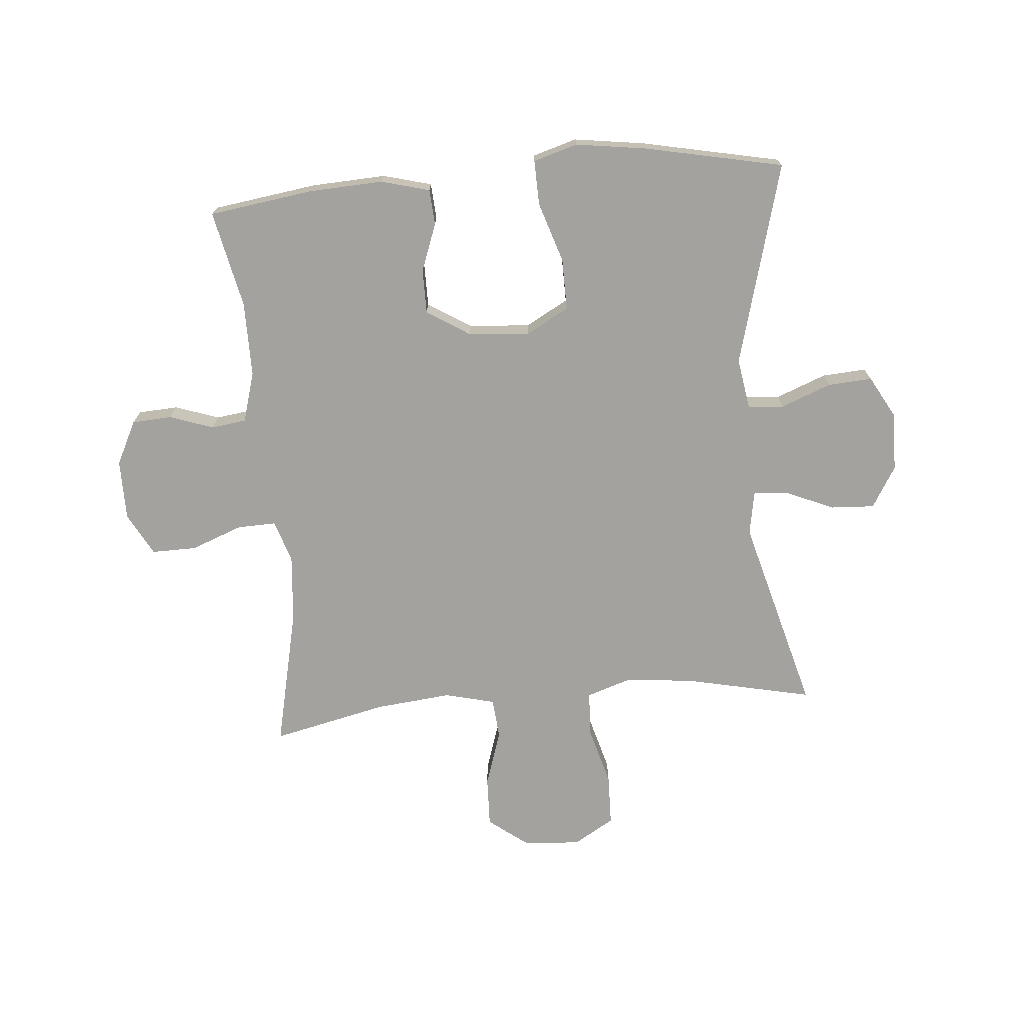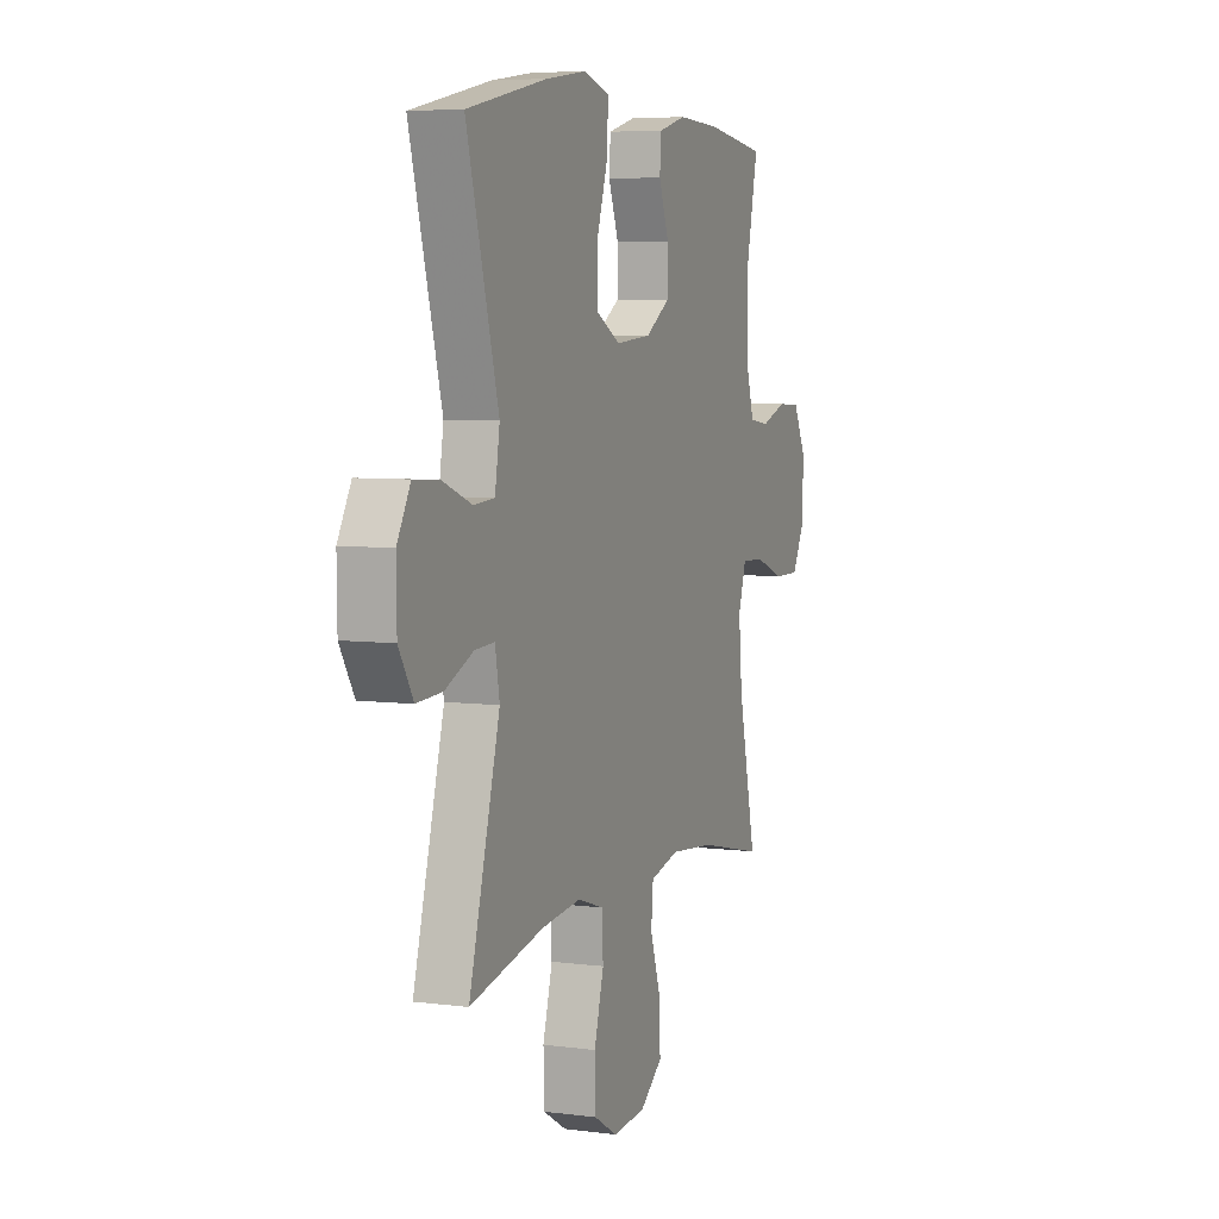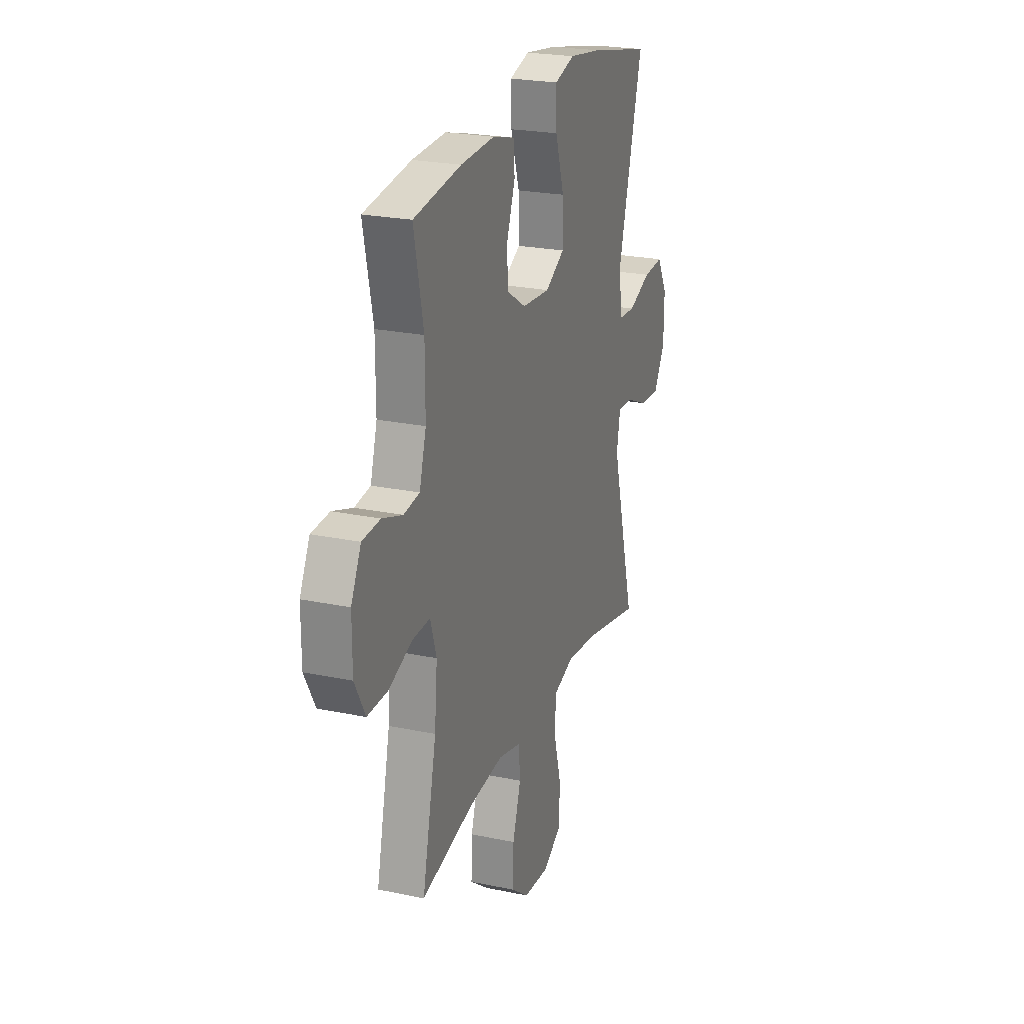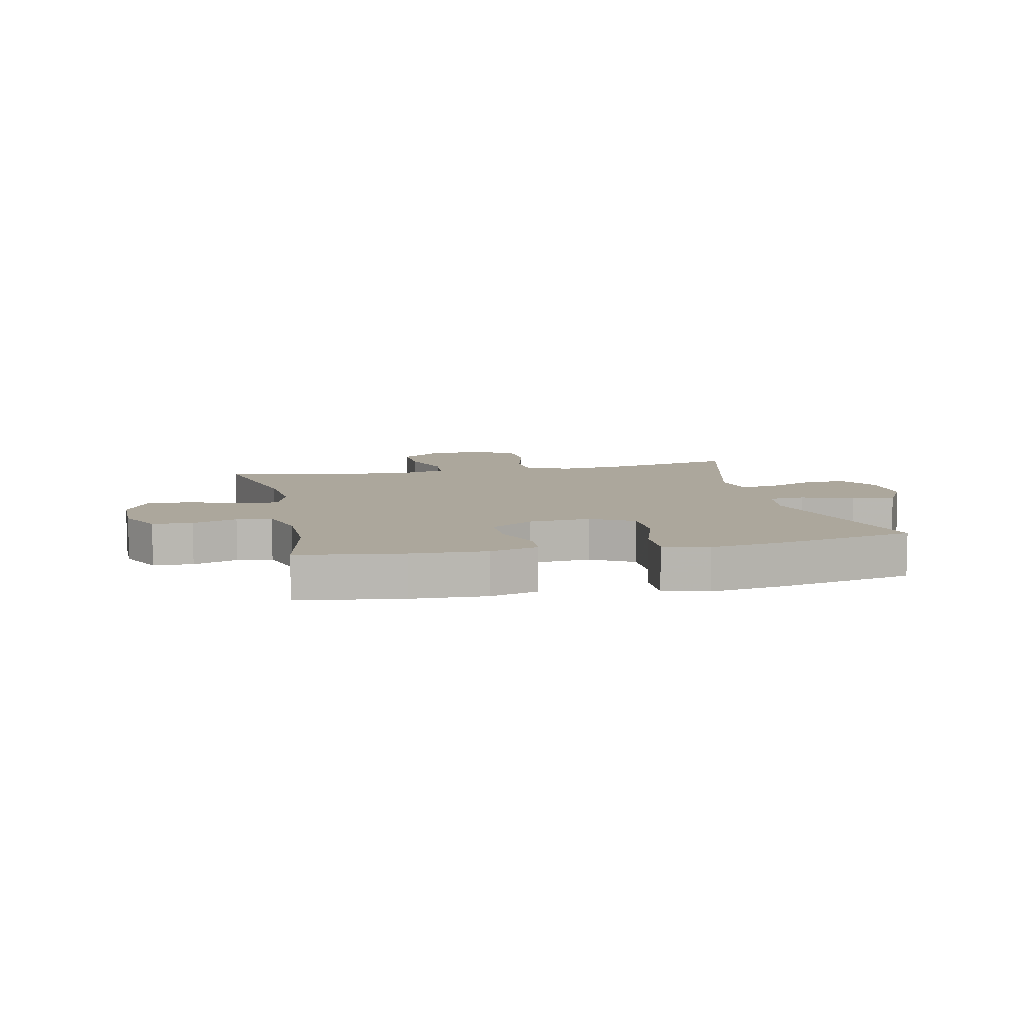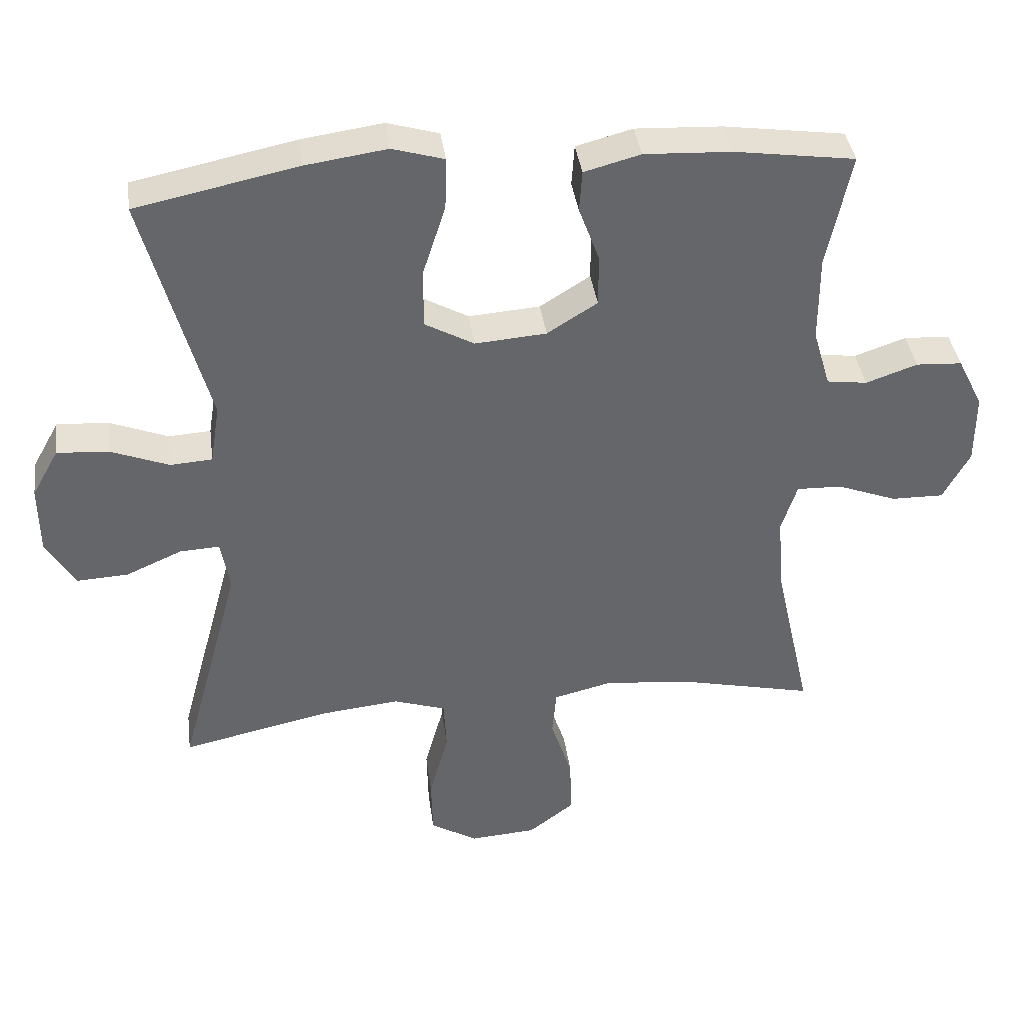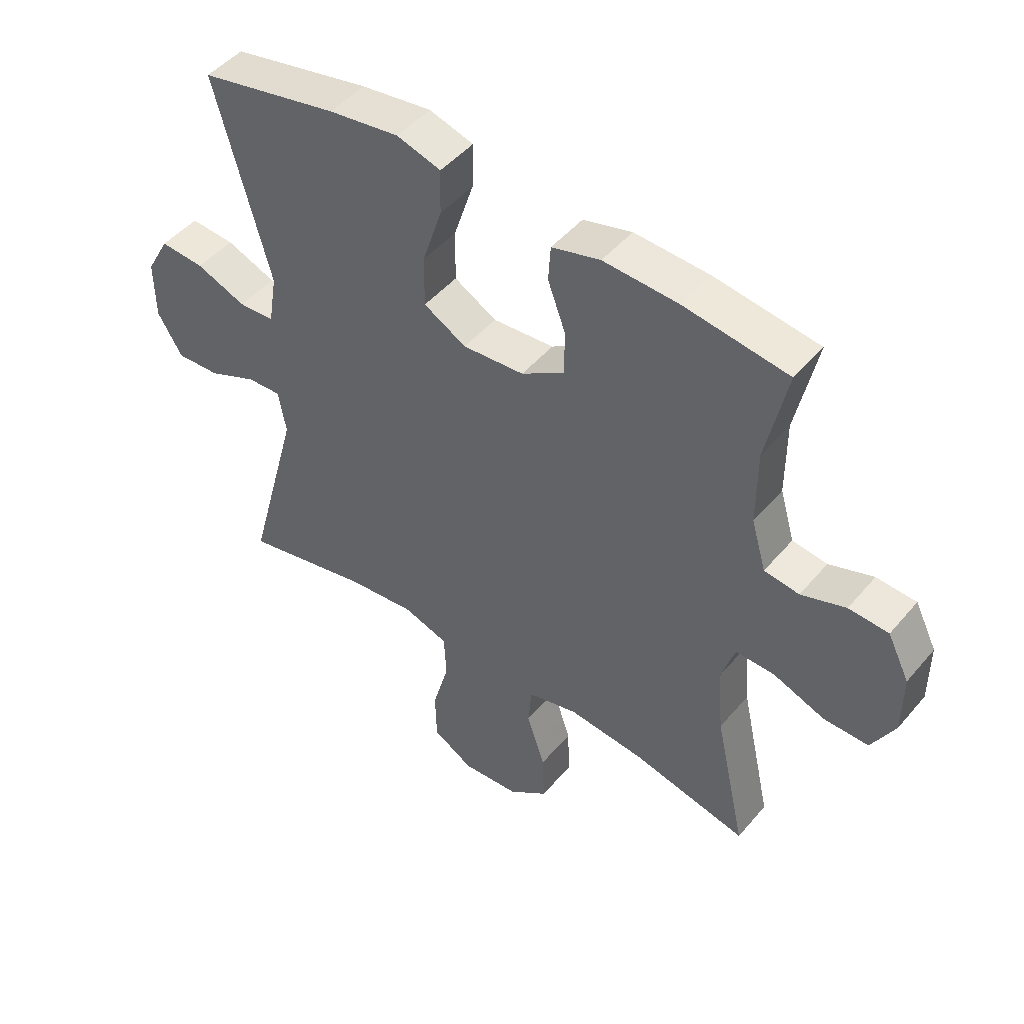
<metadata>
{"format":"obj","ext":"obj","renderer":"f3d","projection":"perspective","resolution":1024,"background":"white","views":[{"elev":-72.4,"azim":4.9,"up":"+Y"},{"elev":6.1,"azim":111.4,"up":"+Z"},{"elev":23.6,"azim":-70.6,"up":"+Z"},{"elev":8.3,"azim":-12.4,"up":"+Y"},{"elev":38.6,"azim":172.4,"up":"+Z"},{"elev":47.6,"azim":-142.0,"up":"+Z"}]}
</metadata>
<code>
v -0.5 0.07 0.5
v -0.324 0.07 0.525
v -0.198 0.07 0.531
v -0.116 0.07 0.509
v -0.112 0.07 0.449
v -0.142 0.07 0.368
v -0.142 0.07 0.293
v -0.069 0.07 0.247
v 0.035 0.07 0.239
v 0.107 0.07 0.279
v 0.106 0.07 0.366
v 0.073 0.07 0.468
v 0.071 0.07 0.544
v 0.146 0.07 0.566
v 0.265 0.07 0.549
v 0.5 0.07 0.5
v 0.407 0.07 0.157
v 0.421 0.07 0.07
v 0.482 0.07 0.066
v 0.567 0.07 0.099
v 0.642 0.07 0.104
v 0.681 0.07 0.034
v 0.68 0.07 -0.067
v 0.638 0.07 -0.137
v 0.563 0.07 -0.133
v 0.481 0.07 -0.097
v 0.423 0.07 -0.094
v 0.41 0.07 -0.168
v 0.5 0.07 -0.5
v 0.284 0.07 -0.453
v 0.168 0.07 -0.441
v 0.092 0.07 -0.466
v 0.088 0.07 -0.542
v 0.116 0.07 -0.643
v 0.114 0.07 -0.73
v 0.045 0.07 -0.771
v -0.052 0.07 -0.764
v -0.119 0.07 -0.713
v -0.116 0.07 -0.627
v -0.085 0.07 -0.533
v -0.091 0.07 -0.464
v -0.176 0.07 -0.443
v -0.305 0.07 -0.456
v -0.5 0.07 -0.5
v -0.447 0.07 -0.262
v -0.437 0.07 -0.148
v -0.46 0.07 -0.076
v -0.526 0.07 -0.078
v -0.613 0.07 -0.111
v -0.689 0.07 -0.112
v -0.728 0.07 -0.04
v -0.728 0.07 0.063
v -0.691 0.07 0.137
v -0.624 0.07 0.141
v -0.549 0.07 0.115
v -0.49 0.07 0.123
v -0.465 0.07 0.208
v -0.465 0.07 0.335
v -0.5 0 0.5
v -0.324 0 0.525
v -0.198 0 0.531
v -0.116 0 0.509
v -0.112 0 0.449
v -0.142 0 0.368
v -0.142 0 0.293
v -0.069 0 0.247
v 0.035 0 0.239
v 0.107 0 0.279
v 0.106 0 0.366
v 0.073 0 0.468
v 0.071 0 0.544
v 0.146 0 0.566
v 0.265 0 0.549
v 0.5 0 0.5
v 0.407 0 0.157
v 0.421 0 0.07
v 0.482 0 0.066
v 0.567 0 0.099
v 0.642 0 0.104
v 0.681 0 0.034
v 0.68 0 -0.067
v 0.638 0 -0.137
v 0.563 0 -0.133
v 0.481 0 -0.097
v 0.423 0 -0.094
v 0.41 0 -0.168
v 0.5 0 -0.5
v 0.284 0 -0.453
v 0.168 0 -0.441
v 0.092 0 -0.466
v 0.088 0 -0.542
v 0.116 0 -0.643
v 0.114 0 -0.73
v 0.045 0 -0.771
v -0.052 0 -0.764
v -0.119 0 -0.713
v -0.116 0 -0.627
v -0.085 0 -0.533
v -0.091 0 -0.464
v -0.176 0 -0.443
v -0.305 0 -0.456
v -0.5 0 -0.5
v -0.447 0 -0.262
v -0.437 0 -0.148
v -0.46 0 -0.076
v -0.526 0 -0.078
v -0.613 0 -0.111
v -0.689 0 -0.112
v -0.728 0 -0.04
v -0.728 0 0.063
v -0.691 0 0.137
v -0.624 0 0.141
v -0.549 0 0.115
v -0.49 0 0.123
v -0.465 0 0.208
v -0.465 0 0.335
f 52 53 54 55
f 52 55 56
f 51 52 56
f 48 49 50 51
f 47 48 51 56
f 46 47 56 57
f 43 44 45
f 42 43 45 46
f 41 42 46 57
f 37 38 39 40
f 37 40 41
f 36 37 41
f 33 34 35 36
f 32 33 36 41
f 31 32 41 57
f 28 29 30
f 27 28 30 31
f 23 24 25 26
f 23 26 27
f 22 23 27
f 19 20 21 22
f 18 19 22 27
f 17 18 27 31
f 11 12 13 14
f 10 11 14 15
f 3 4 5 6
f 3 6 7
f 58 1 2 3
f 58 3 7
f 57 58 7 8
f 31 57 8 9
f 17 31 9 10
f 10 15 16 17
f 113 112 111 110
f 114 113 110
f 114 110 109
f 109 108 107 106
f 114 109 106 105
f 115 114 105 104
f 103 102 101
f 104 103 101 100
f 115 104 100 99
f 98 97 96 95
f 99 98 95
f 99 95 94
f 94 93 92 91
f 99 94 91 90
f 115 99 90 89
f 88 87 86
f 89 88 86 85
f 84 83 82 81
f 85 84 81
f 85 81 80
f 80 79 78 77
f 85 80 77 76
f 89 85 76 75
f 72 71 70 69
f 73 72 69 68
f 64 63 62 61
f 65 64 61
f 61 60 59 116
f 65 61 116
f 66 65 116 115
f 67 66 115 89
f 68 67 89 75
f 75 74 73 68
f 1 59 60 2
f 2 60 61 3
f 3 61 62 4
f 4 62 63 5
f 5 63 64 6
f 6 64 65 7
f 7 65 66 8
f 8 66 67 9
f 9 67 68 10
f 10 68 69 11
f 11 69 70 12
f 12 70 71 13
f 13 71 72 14
f 14 72 73 15
f 15 73 74 16
f 16 74 75 17
f 17 75 76 18
f 18 76 77 19
f 19 77 78 20
f 20 78 79 21
f 21 79 80 22
f 22 80 81 23
f 23 81 82 24
f 24 82 83 25
f 25 83 84 26
f 26 84 85 27
f 27 85 86 28
f 28 86 87 29
f 29 87 88 30
f 30 88 89 31
f 31 89 90 32
f 32 90 91 33
f 33 91 92 34
f 34 92 93 35
f 35 93 94 36
f 36 94 95 37
f 37 95 96 38
f 38 96 97 39
f 39 97 98 40
f 40 98 99 41
f 41 99 100 42
f 42 100 101 43
f 43 101 102 44
f 44 102 103 45
f 45 103 104 46
f 46 104 105 47
f 47 105 106 48
f 48 106 107 49
f 49 107 108 50
f 50 108 109 51
f 51 109 110 52
f 52 110 111 53
f 53 111 112 54
f 54 112 113 55
f 55 113 114 56
f 56 114 115 57
f 57 115 116 58
f 58 116 59 1

</code>
